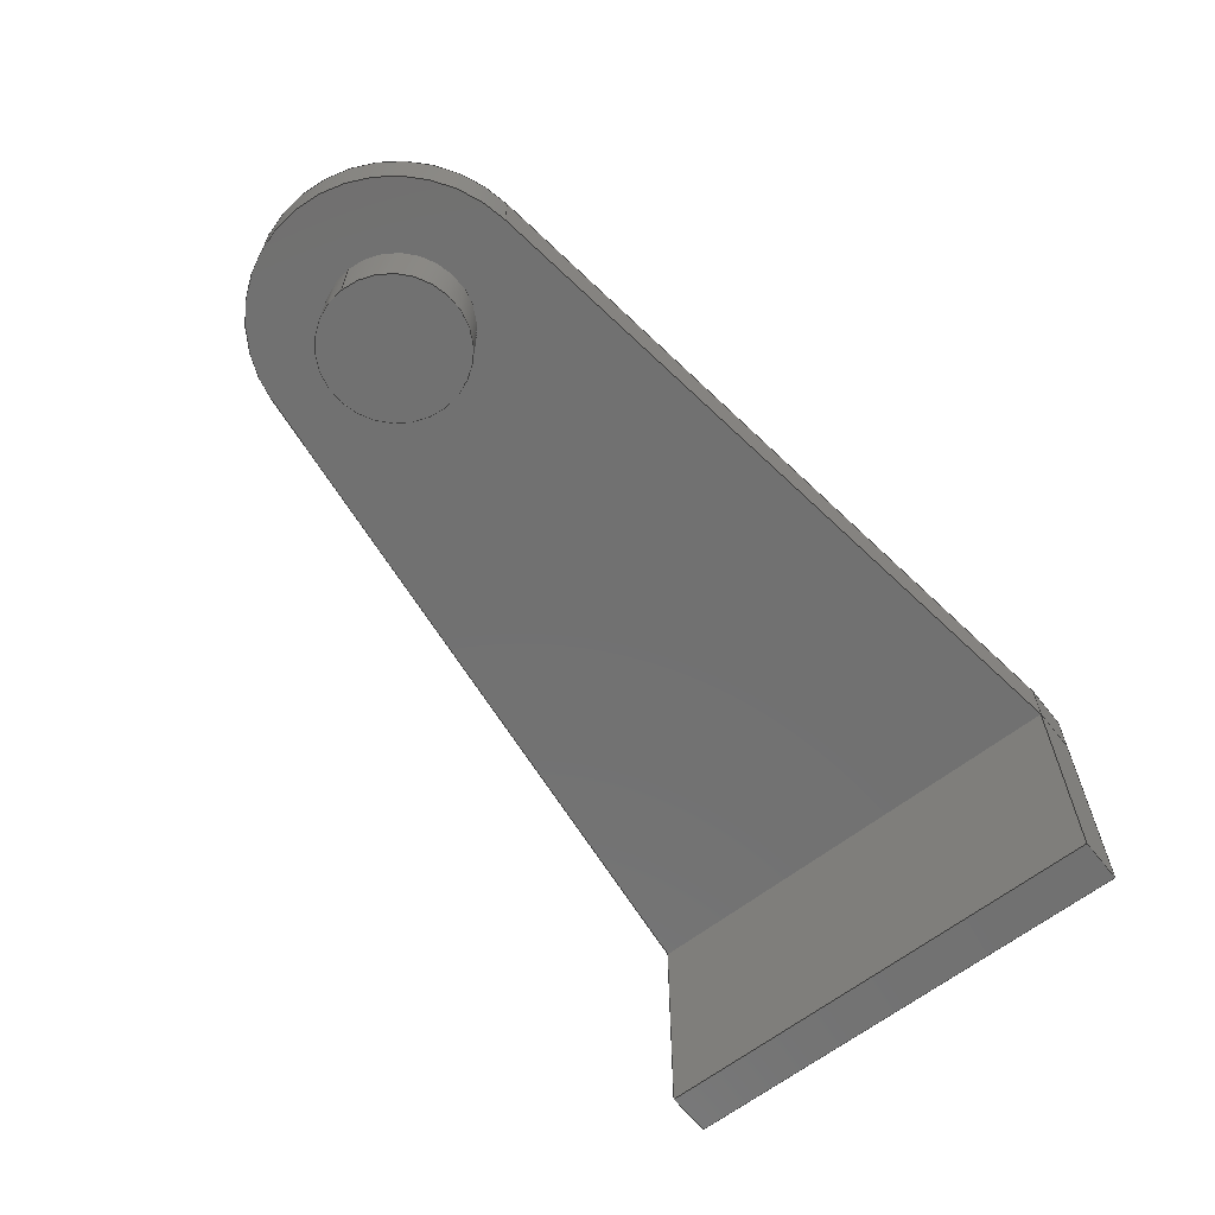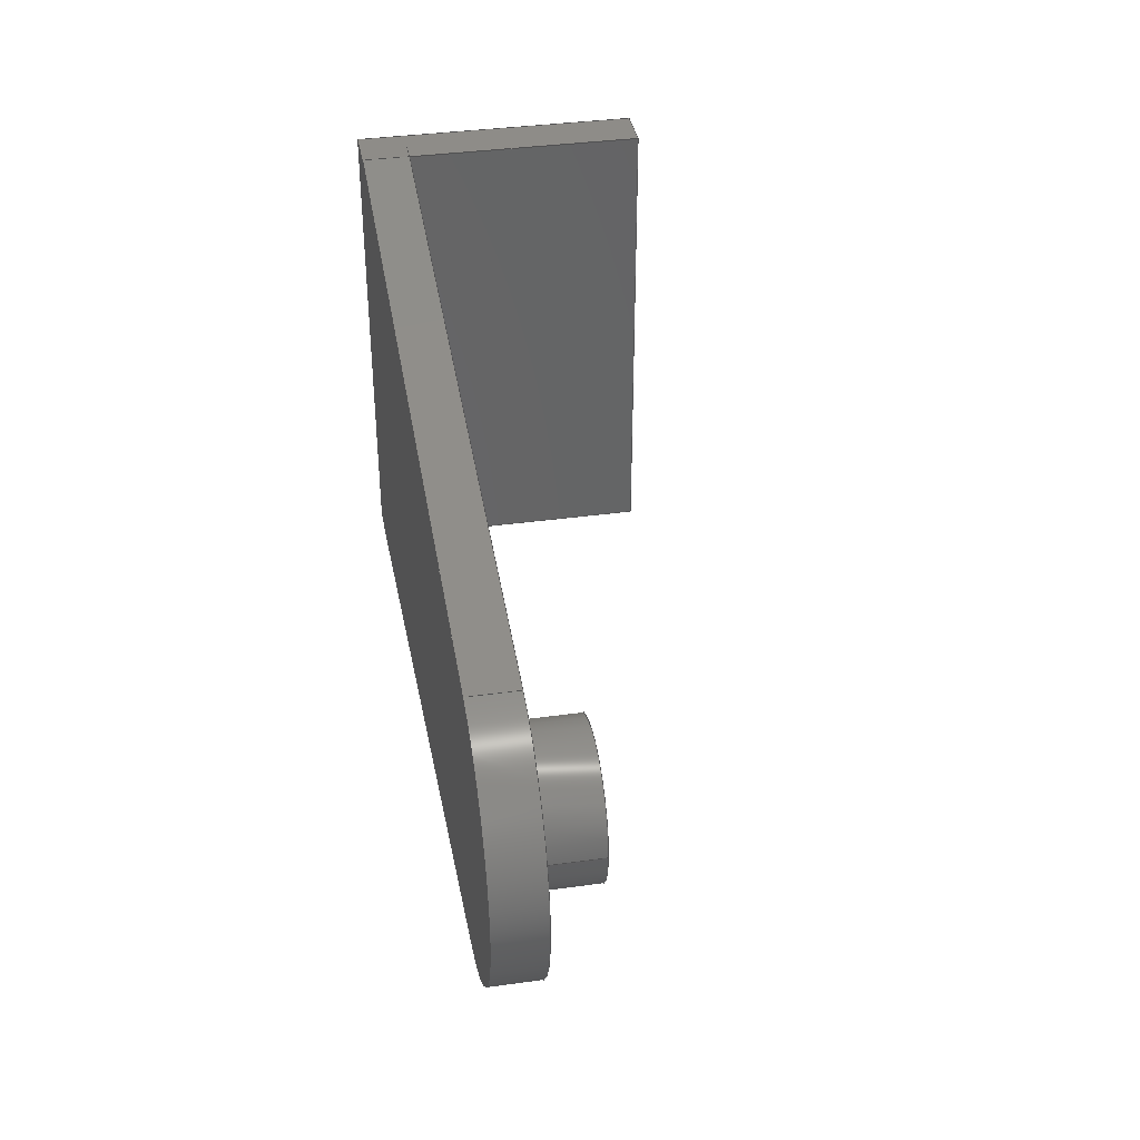
<metadata>
{"format":"step","ext":"step","renderer":"f3d","projection":"perspective","resolution":1024,"background":"white","views":[{"elev":-63.1,"azim":128.4,"up":"+Z"},{"elev":37.5,"azim":80.0,"up":"+Y"}]}
</metadata>
<code>
ISO-10303-21;
DATA;
#1=MECHANICAL_DESIGN_GEOMETRIC_PRESENTATION_REPRESENTATION('',(#4,#5),
#438);
#2=SHAPE_REPRESENTATION_RELATIONSHIP('SRR','None',#445,#3);
#3=ADVANCED_BREP_SHAPE_REPRESENTATION('',(#6,#7),#437);
#4=STYLED_ITEM('',(#454),#6);
#5=STYLED_ITEM('',(#454),#7);
#6=MANIFOLD_SOLID_BREP('Body1',#257);
#7=MANIFOLD_SOLID_BREP('Body3',#258);
#8=FACE_BOUND('',#49,.T.);
#9=PLANE('',#275);
#10=PLANE('',#276);
#11=PLANE('',#277);
#12=PLANE('',#278);
#13=PLANE('',#279);
#14=PLANE('',#283);
#15=PLANE('',#284);
#16=PLANE('',#285);
#17=PLANE('',#286);
#18=PLANE('',#287);
#19=PLANE('',#288);
#20=PLANE('',#289);
#21=PLANE('',#290);
#22=PLANE('',#291);
#23=FACE_OUTER_BOUND('',#39,.T.);
#24=FACE_OUTER_BOUND('',#40,.T.);
#25=FACE_OUTER_BOUND('',#41,.T.);
#26=FACE_OUTER_BOUND('',#42,.T.);
#27=FACE_OUTER_BOUND('',#43,.T.);
#28=FACE_OUTER_BOUND('',#44,.T.);
#29=FACE_OUTER_BOUND('',#45,.T.);
#30=FACE_OUTER_BOUND('',#46,.T.);
#31=FACE_OUTER_BOUND('',#47,.T.);
#32=FACE_OUTER_BOUND('',#48,.T.);
#33=FACE_OUTER_BOUND('',#50,.T.);
#34=FACE_OUTER_BOUND('',#51,.T.);
#35=FACE_OUTER_BOUND('',#52,.T.);
#36=FACE_OUTER_BOUND('',#53,.T.);
#37=FACE_OUTER_BOUND('',#54,.T.);
#38=FACE_OUTER_BOUND('',#55,.T.);
#39=EDGE_LOOP('',(#173,#174,#175,#176));
#40=EDGE_LOOP('',(#177));
#41=EDGE_LOOP('',(#178,#179,#180,#181));
#42=EDGE_LOOP('',(#182,#183,#184,#185));
#43=EDGE_LOOP('',(#186,#187,#188,#189));
#44=EDGE_LOOP('',(#190,#191,#192,#193));
#45=EDGE_LOOP('',(#194,#195,#196,#197));
#46=EDGE_LOOP('',(#198,#199,#200,#201));
#47=EDGE_LOOP('',(#202,#203,#204,#205,#206,#207));
#48=EDGE_LOOP('',(#208,#209,#210,#211,#212,#213));
#49=EDGE_LOOP('',(#214));
#50=EDGE_LOOP('',(#215,#216,#217,#218));
#51=EDGE_LOOP('',(#219,#220,#221,#222));
#52=EDGE_LOOP('',(#223,#224,#225,#226));
#53=EDGE_LOOP('',(#227,#228,#229,#230));
#54=EDGE_LOOP('',(#231,#232,#233,#234));
#55=EDGE_LOOP('',(#235,#236,#237,#238));
#56=LINE('',#368,#85);
#57=LINE('',#374,#86);
#58=LINE('',#376,#87);
#59=LINE('',#378,#88);
#60=LINE('',#379,#89);
#61=LINE('',#383,#90);
#62=LINE('',#385,#91);
#63=LINE('',#387,#92);
#64=LINE('',#388,#93);
#65=LINE('',#390,#94);
#66=LINE('',#391,#95);
#67=LINE('',#394,#96);
#68=LINE('',#396,#97);
#69=LINE('',#397,#98);
#70=LINE('',#403,#99);
#71=LINE('',#405,#100);
#72=LINE('',#406,#101);
#73=LINE('',#412,#102);
#74=LINE('',#414,#103);
#75=LINE('',#416,#104);
#76=LINE('',#417,#105);
#77=LINE('',#420,#106);
#78=LINE('',#422,#107);
#79=LINE('',#423,#108);
#80=LINE('',#426,#109);
#81=LINE('',#428,#110);
#82=LINE('',#429,#111);
#83=LINE('',#431,#112);
#84=LINE('',#432,#113);
#85=VECTOR('',#298,0.6);
#86=VECTOR('',#305,1);
#87=VECTOR('',#306,1);
#88=VECTOR('',#307,1);
#89=VECTOR('',#308,1);
#90=VECTOR('',#311,1);
#91=VECTOR('',#312,1);
#92=VECTOR('',#313,1);
#93=VECTOR('',#314,1);
#94=VECTOR('',#317,1);
#95=VECTOR('',#318,1);
#96=VECTOR('',#321,1);
#97=VECTOR('',#322,1);
#98=VECTOR('',#323,1);
#99=VECTOR('',#330,1);
#100=VECTOR('',#333,1);
#101=VECTOR('',#334,1);
#102=VECTOR('',#341,1);
#103=VECTOR('',#342,1);
#104=VECTOR('',#343,1);
#105=VECTOR('',#344,1);
#106=VECTOR('',#347,1);
#107=VECTOR('',#348,1);
#108=VECTOR('',#349,1);
#109=VECTOR('',#352,1);
#110=VECTOR('',#353,1);
#111=VECTOR('',#354,1);
#112=VECTOR('',#357,1);
#113=VECTOR('',#358,1);
#114=CIRCLE('',#273,0.6);
#115=CIRCLE('',#274,0.6);
#116=CIRCLE('',#281,1.2);
#117=CIRCLE('',#282,1.2);
#118=VERTEX_POINT('',#365);
#119=VERTEX_POINT('',#367);
#120=VERTEX_POINT('',#372);
#121=VERTEX_POINT('',#373);
#122=VERTEX_POINT('',#375);
#123=VERTEX_POINT('',#377);
#124=VERTEX_POINT('',#381);
#125=VERTEX_POINT('',#382);
#126=VERTEX_POINT('',#384);
#127=VERTEX_POINT('',#386);
#128=VERTEX_POINT('',#393);
#129=VERTEX_POINT('',#395);
#130=VERTEX_POINT('',#399);
#131=VERTEX_POINT('',#401);
#132=VERTEX_POINT('',#410);
#133=VERTEX_POINT('',#411);
#134=VERTEX_POINT('',#413);
#135=VERTEX_POINT('',#415);
#136=VERTEX_POINT('',#419);
#137=VERTEX_POINT('',#421);
#138=VERTEX_POINT('',#425);
#139=VERTEX_POINT('',#427);
#140=EDGE_CURVE('',#118,#118,#114,.T.);
#141=EDGE_CURVE('',#118,#119,#56,.T.);
#142=EDGE_CURVE('',#119,#119,#115,.T.);
#143=EDGE_CURVE('',#120,#121,#57,.T.);
#144=EDGE_CURVE('',#120,#122,#58,.T.);
#145=EDGE_CURVE('',#123,#122,#59,.T.);
#146=EDGE_CURVE('',#121,#123,#60,.T.);
#147=EDGE_CURVE('',#124,#125,#61,.T.);
#148=EDGE_CURVE('',#125,#126,#62,.T.);
#149=EDGE_CURVE('',#127,#126,#63,.T.);
#150=EDGE_CURVE('',#124,#127,#64,.T.);
#151=EDGE_CURVE('',#126,#123,#65,.T.);
#152=EDGE_CURVE('',#122,#127,#66,.T.);
#153=EDGE_CURVE('',#120,#128,#67,.T.);
#154=EDGE_CURVE('',#129,#121,#68,.T.);
#155=EDGE_CURVE('',#128,#129,#69,.T.);
#156=EDGE_CURVE('',#130,#128,#116,.T.);
#157=EDGE_CURVE('',#131,#129,#117,.T.);
#158=EDGE_CURVE('',#130,#131,#70,.T.);
#159=EDGE_CURVE('',#130,#124,#71,.T.);
#160=EDGE_CURVE('',#125,#131,#72,.T.);
#161=EDGE_CURVE('',#132,#133,#73,.T.);
#162=EDGE_CURVE('',#132,#134,#74,.T.);
#163=EDGE_CURVE('',#135,#134,#75,.T.);
#164=EDGE_CURVE('',#133,#135,#76,.T.);
#165=EDGE_CURVE('',#133,#136,#77,.T.);
#166=EDGE_CURVE('',#137,#135,#78,.T.);
#167=EDGE_CURVE('',#136,#137,#79,.T.);
#168=EDGE_CURVE('',#136,#138,#80,.T.);
#169=EDGE_CURVE('',#139,#137,#81,.T.);
#170=EDGE_CURVE('',#138,#139,#82,.T.);
#171=EDGE_CURVE('',#138,#132,#83,.T.);
#172=EDGE_CURVE('',#134,#139,#84,.T.);
#173=ORIENTED_EDGE('',*,*,#140,.F.);
#174=ORIENTED_EDGE('',*,*,#141,.T.);
#175=ORIENTED_EDGE('',*,*,#142,.F.);
#176=ORIENTED_EDGE('',*,*,#141,.F.);
#177=ORIENTED_EDGE('',*,*,#140,.T.);
#178=ORIENTED_EDGE('',*,*,#143,.F.);
#179=ORIENTED_EDGE('',*,*,#144,.T.);
#180=ORIENTED_EDGE('',*,*,#145,.F.);
#181=ORIENTED_EDGE('',*,*,#146,.F.);
#182=ORIENTED_EDGE('',*,*,#147,.T.);
#183=ORIENTED_EDGE('',*,*,#148,.T.);
#184=ORIENTED_EDGE('',*,*,#149,.F.);
#185=ORIENTED_EDGE('',*,*,#150,.F.);
#186=ORIENTED_EDGE('',*,*,#149,.T.);
#187=ORIENTED_EDGE('',*,*,#151,.T.);
#188=ORIENTED_EDGE('',*,*,#145,.T.);
#189=ORIENTED_EDGE('',*,*,#152,.T.);
#190=ORIENTED_EDGE('',*,*,#153,.F.);
#191=ORIENTED_EDGE('',*,*,#143,.T.);
#192=ORIENTED_EDGE('',*,*,#154,.F.);
#193=ORIENTED_EDGE('',*,*,#155,.F.);
#194=ORIENTED_EDGE('',*,*,#156,.T.);
#195=ORIENTED_EDGE('',*,*,#155,.T.);
#196=ORIENTED_EDGE('',*,*,#157,.F.);
#197=ORIENTED_EDGE('',*,*,#158,.F.);
#198=ORIENTED_EDGE('',*,*,#159,.F.);
#199=ORIENTED_EDGE('',*,*,#158,.T.);
#200=ORIENTED_EDGE('',*,*,#160,.F.);
#201=ORIENTED_EDGE('',*,*,#147,.F.);
#202=ORIENTED_EDGE('',*,*,#160,.T.);
#203=ORIENTED_EDGE('',*,*,#157,.T.);
#204=ORIENTED_EDGE('',*,*,#154,.T.);
#205=ORIENTED_EDGE('',*,*,#146,.T.);
#206=ORIENTED_EDGE('',*,*,#151,.F.);
#207=ORIENTED_EDGE('',*,*,#148,.F.);
#208=ORIENTED_EDGE('',*,*,#159,.T.);
#209=ORIENTED_EDGE('',*,*,#150,.T.);
#210=ORIENTED_EDGE('',*,*,#152,.F.);
#211=ORIENTED_EDGE('',*,*,#144,.F.);
#212=ORIENTED_EDGE('',*,*,#153,.T.);
#213=ORIENTED_EDGE('',*,*,#156,.F.);
#214=ORIENTED_EDGE('',*,*,#142,.T.);
#215=ORIENTED_EDGE('',*,*,#161,.F.);
#216=ORIENTED_EDGE('',*,*,#162,.T.);
#217=ORIENTED_EDGE('',*,*,#163,.F.);
#218=ORIENTED_EDGE('',*,*,#164,.F.);
#219=ORIENTED_EDGE('',*,*,#165,.F.);
#220=ORIENTED_EDGE('',*,*,#164,.T.);
#221=ORIENTED_EDGE('',*,*,#166,.F.);
#222=ORIENTED_EDGE('',*,*,#167,.F.);
#223=ORIENTED_EDGE('',*,*,#168,.F.);
#224=ORIENTED_EDGE('',*,*,#167,.T.);
#225=ORIENTED_EDGE('',*,*,#169,.F.);
#226=ORIENTED_EDGE('',*,*,#170,.F.);
#227=ORIENTED_EDGE('',*,*,#171,.F.);
#228=ORIENTED_EDGE('',*,*,#170,.T.);
#229=ORIENTED_EDGE('',*,*,#172,.F.);
#230=ORIENTED_EDGE('',*,*,#162,.F.);
#231=ORIENTED_EDGE('',*,*,#172,.T.);
#232=ORIENTED_EDGE('',*,*,#169,.T.);
#233=ORIENTED_EDGE('',*,*,#166,.T.);
#234=ORIENTED_EDGE('',*,*,#163,.T.);
#235=ORIENTED_EDGE('',*,*,#171,.T.);
#236=ORIENTED_EDGE('',*,*,#161,.T.);
#237=ORIENTED_EDGE('',*,*,#165,.T.);
#238=ORIENTED_EDGE('',*,*,#168,.T.);
#239=CYLINDRICAL_SURFACE('',#272,0.6);
#240=CYLINDRICAL_SURFACE('',#280,1.2);
#241=ADVANCED_FACE('',(#23),#239,.T.);
#242=ADVANCED_FACE('',(#24),#9,.T.);
#243=ADVANCED_FACE('',(#25),#10,.T.);
#244=ADVANCED_FACE('',(#26),#11,.T.);
#245=ADVANCED_FACE('',(#27),#12,.T.);
#246=ADVANCED_FACE('',(#28),#13,.T.);
#247=ADVANCED_FACE('',(#29),#240,.T.);
#248=ADVANCED_FACE('',(#30),#14,.T.);
#249=ADVANCED_FACE('',(#31),#15,.T.);
#250=ADVANCED_FACE('',(#32,#8),#16,.F.);
#251=ADVANCED_FACE('',(#33),#17,.T.);
#252=ADVANCED_FACE('',(#34),#18,.T.);
#253=ADVANCED_FACE('',(#35),#19,.T.);
#254=ADVANCED_FACE('',(#36),#20,.T.);
#255=ADVANCED_FACE('',(#37),#21,.T.);
#256=ADVANCED_FACE('',(#38),#22,.F.);
#257=CLOSED_SHELL('',(#241,#242,#243,#244,#245,#246,#247,#248,#249,#250));
#258=CLOSED_SHELL('',(#251,#252,#253,#254,#255,#256));
#259=DERIVED_UNIT_ELEMENT(#261,1);
#260=DERIVED_UNIT_ELEMENT(#440,3);
#261=(
MASS_UNIT()
NAMED_UNIT(*)
SI_UNIT(.KILO.,.GRAM.)
);
#262=DERIVED_UNIT((#259,#260));
#263=MEASURE_REPRESENTATION_ITEM('density measure',
POSITIVE_RATIO_MEASURE(7850),#262);
#264=PROPERTY_DEFINITION_REPRESENTATION(#269,#266);
#265=PROPERTY_DEFINITION_REPRESENTATION(#270,#267);
#266=REPRESENTATION('material name',(#268),#437);
#267=REPRESENTATION('density',(#263),#437);
#268=DESCRIPTIVE_REPRESENTATION_ITEM('Steel','Steel');
#269=PROPERTY_DEFINITION('material property','material name',#447);
#270=PROPERTY_DEFINITION('material property','density of part',#447);
#271=AXIS2_PLACEMENT_3D('placement',#363,#292,#293);
#272=AXIS2_PLACEMENT_3D('',#364,#294,#295);
#273=AXIS2_PLACEMENT_3D('',#366,#296,#297);
#274=AXIS2_PLACEMENT_3D('',#369,#299,#300);
#275=AXIS2_PLACEMENT_3D('',#370,#301,#302);
#276=AXIS2_PLACEMENT_3D('',#371,#303,#304);
#277=AXIS2_PLACEMENT_3D('',#380,#309,#310);
#278=AXIS2_PLACEMENT_3D('',#389,#315,#316);
#279=AXIS2_PLACEMENT_3D('',#392,#319,#320);
#280=AXIS2_PLACEMENT_3D('',#398,#324,#325);
#281=AXIS2_PLACEMENT_3D('',#400,#326,#327);
#282=AXIS2_PLACEMENT_3D('',#402,#328,#329);
#283=AXIS2_PLACEMENT_3D('',#404,#331,#332);
#284=AXIS2_PLACEMENT_3D('',#407,#335,#336);
#285=AXIS2_PLACEMENT_3D('',#408,#337,#338);
#286=AXIS2_PLACEMENT_3D('',#409,#339,#340);
#287=AXIS2_PLACEMENT_3D('',#418,#345,#346);
#288=AXIS2_PLACEMENT_3D('',#424,#350,#351);
#289=AXIS2_PLACEMENT_3D('',#430,#355,#356);
#290=AXIS2_PLACEMENT_3D('',#433,#359,#360);
#291=AXIS2_PLACEMENT_3D('',#434,#361,#362);
#292=DIRECTION('axis',(0,0,1));
#293=DIRECTION('refdir',(1,0,0));
#294=DIRECTION('center_axis',(0,0,-1));
#295=DIRECTION('ref_axis',(-1,0,0));
#296=DIRECTION('center_axis',(0,0,-1));
#297=DIRECTION('ref_axis',(-1,0,0));
#298=DIRECTION('',(0,0,1));
#299=DIRECTION('center_axis',(0,0,1));
#300=DIRECTION('ref_axis',(-1,0,0));
#301=DIRECTION('center_axis',(0,0,-1));
#302=DIRECTION('ref_axis',(-1,0,0));
#303=DIRECTION('center_axis',(0,1,0));
#304=DIRECTION('ref_axis',(0,0,-1));
#305=DIRECTION('',(0,0,1));
#306=DIRECTION('',(-1,0,0));
#307=DIRECTION('',(0,0,-1));
#308=DIRECTION('',(-1,0,0));
#309=DIRECTION('center_axis',(0,-1,0));
#310=DIRECTION('ref_axis',(0,0,1));
#311=DIRECTION('',(0,0,1));
#312=DIRECTION('',(-1,0,0));
#313=DIRECTION('',(0,0,1));
#314=DIRECTION('',(-1,0,0));
#315=DIRECTION('center_axis',(-1,0,0));
#316=DIRECTION('ref_axis',(0,0,1));
#317=DIRECTION('',(0,1,0));
#318=DIRECTION('',(0,-1,0));
#319=DIRECTION('center_axis',(0.1305,0.9915,0));
#320=DIRECTION('ref_axis',(-0.9915,0.1305,0));
#321=DIRECTION('',(0.9915,-0.1305,0));
#322=DIRECTION('',(-0.9915,0.1305,0));
#323=DIRECTION('',(0,0,1));
#324=DIRECTION('center_axis',(0,0,1));
#325=DIRECTION('ref_axis',(0.1305,-0.9915,0));
#326=DIRECTION('center_axis',(0,0,1));
#327=DIRECTION('ref_axis',(0.1305,-0.9915,0));
#328=DIRECTION('center_axis',(0,0,1));
#329=DIRECTION('ref_axis',(0.1305,-0.9915,0));
#330=DIRECTION('',(0,0,1));
#331=DIRECTION('center_axis',(0.1305,-0.9915,0));
#332=DIRECTION('ref_axis',(0.9915,0.1305,0));
#333=DIRECTION('',(-0.9915,-0.1305,0));
#334=DIRECTION('',(0.9915,0.1305,0));
#335=DIRECTION('center_axis',(0,0,1));
#336=DIRECTION('ref_axis',(1,0,0));
#337=DIRECTION('center_axis',(0,0,1));
#338=DIRECTION('ref_axis',(1,0,0));
#339=DIRECTION('center_axis',(1,0,0));
#340=DIRECTION('ref_axis',(0,-1,0));
#341=DIRECTION('',(0,1,0));
#342=DIRECTION('',(0,0,-1));
#343=DIRECTION('',(0,-1,0));
#344=DIRECTION('',(0,0,-1));
#345=DIRECTION('center_axis',(0,1,0));
#346=DIRECTION('ref_axis',(1,0,0));
#347=DIRECTION('',(-1,0,0));
#348=DIRECTION('',(1,0,0));
#349=DIRECTION('',(0,0,-1));
#350=DIRECTION('center_axis',(-1,0,0));
#351=DIRECTION('ref_axis',(0,1,0));
#352=DIRECTION('',(0,-1,0));
#353=DIRECTION('',(0,1,0));
#354=DIRECTION('',(0,0,-1));
#355=DIRECTION('center_axis',(0,-1,0));
#356=DIRECTION('ref_axis',(-1,0,0));
#357=DIRECTION('',(1,0,0));
#358=DIRECTION('',(-1,0,0));
#359=DIRECTION('center_axis',(0,0,-1));
#360=DIRECTION('ref_axis',(-1,0,0));
#361=DIRECTION('center_axis',(0,0,-1));
#362=DIRECTION('ref_axis',(-1,0,0));
#363=CARTESIAN_POINT('',(0,0,0));
#364=CARTESIAN_POINT('Origin',(6.5,2.3,0));
#365=CARTESIAN_POINT('',(7.1,2.3,-0.5));
#366=CARTESIAN_POINT('Origin',(6.5,2.3,-0.5));
#367=CARTESIAN_POINT('',(7.1,2.3,0));
#368=CARTESIAN_POINT('',(7.1,2.3,0));
#369=CARTESIAN_POINT('Origin',(6.5,2.3,0));
#370=CARTESIAN_POINT('Origin',(6.5,2.3,-0.5));
#371=CARTESIAN_POINT('Origin',(0.5,4.3,0.4));
#372=CARTESIAN_POINT('',(0.5,4.3,0));
#373=CARTESIAN_POINT('',(0.5,4.3,0.4));
#374=CARTESIAN_POINT('',(0.5,4.3,0));
#375=CARTESIAN_POINT('',(0.1,4.3,0));
#376=CARTESIAN_POINT('',(0.5,4.3,0));
#377=CARTESIAN_POINT('',(0.1,4.3,0.4));
#378=CARTESIAN_POINT('',(0.1,4.3,0));
#379=CARTESIAN_POINT('',(0.5,4.3,0.4));
#380=CARTESIAN_POINT('Origin',(0.5,0.3,0));
#381=CARTESIAN_POINT('',(0.5,0.3,0));
#382=CARTESIAN_POINT('',(0.5,0.3,0.4));
#383=CARTESIAN_POINT('',(0.5,0.3,0));
#384=CARTESIAN_POINT('',(0.1,0.3,0.4));
#385=CARTESIAN_POINT('',(0.5,0.3,0.4));
#386=CARTESIAN_POINT('',(0.1,0.3,0));
#387=CARTESIAN_POINT('',(0.1,0.3,0.4));
#388=CARTESIAN_POINT('',(0.5,0.3,0));
#389=CARTESIAN_POINT('Origin',(0.1,2.3,0.2));
#390=CARTESIAN_POINT('',(0.1,4.3,0.4));
#391=CARTESIAN_POINT('',(0.1,0.3,0));
#392=CARTESIAN_POINT('Origin',(6.657,3.49,0));
#393=CARTESIAN_POINT('',(6.657,3.49,0));
#394=CARTESIAN_POINT('',(0.5,4.3,0));
#395=CARTESIAN_POINT('',(6.657,3.49,0.4));
#396=CARTESIAN_POINT('',(0.5,4.3,0.4));
#397=CARTESIAN_POINT('',(6.657,3.49,0));
#398=CARTESIAN_POINT('Origin',(6.5,2.3,0));
#399=CARTESIAN_POINT('',(6.657,1.11,0));
#400=CARTESIAN_POINT('Origin',(6.5,2.3,0));
#401=CARTESIAN_POINT('',(6.657,1.11,0.4));
#402=CARTESIAN_POINT('Origin',(6.5,2.3,0.4));
#403=CARTESIAN_POINT('',(6.657,1.11,0));
#404=CARTESIAN_POINT('Origin',(0.5,0.3,0));
#405=CARTESIAN_POINT('',(6.657,1.11,0));
#406=CARTESIAN_POINT('',(6.657,1.11,0.4));
#407=CARTESIAN_POINT('Origin',(4.1,2.3,0.4));
#408=CARTESIAN_POINT('Origin',(4.1,2.3,0));
#409=CARTESIAN_POINT('Origin',(0.5,4.3,0));
#410=CARTESIAN_POINT('',(0.5,0.3,0));
#411=CARTESIAN_POINT('',(0.5,4.3,0));
#412=CARTESIAN_POINT('',(0.5,0.3,0));
#413=CARTESIAN_POINT('',(0.5,0.3,-2));
#414=CARTESIAN_POINT('',(0.5,0.3,0));
#415=CARTESIAN_POINT('',(0.5,4.3,-2));
#416=CARTESIAN_POINT('',(0.5,0.3,-2));
#417=CARTESIAN_POINT('',(0.5,4.3,0));
#418=CARTESIAN_POINT('Origin',(0.1,4.3,0));
#419=CARTESIAN_POINT('',(0.1,4.3,0));
#420=CARTESIAN_POINT('',(0.5,4.3,0));
#421=CARTESIAN_POINT('',(0.1,4.3,-2));
#422=CARTESIAN_POINT('',(0.5,4.3,-2));
#423=CARTESIAN_POINT('',(0.1,4.3,0));
#424=CARTESIAN_POINT('Origin',(0.1,0.3,0));
#425=CARTESIAN_POINT('',(0.1,0.3,0));
#426=CARTESIAN_POINT('',(0.1,4.3,0));
#427=CARTESIAN_POINT('',(0.1,0.3,-2));
#428=CARTESIAN_POINT('',(0.1,4.3,-2));
#429=CARTESIAN_POINT('',(0.1,0.3,0));
#430=CARTESIAN_POINT('Origin',(0.5,0.3,0));
#431=CARTESIAN_POINT('',(0.1,0.3,0));
#432=CARTESIAN_POINT('',(0.1,0.3,-2));
#433=CARTESIAN_POINT('Origin',(0.3,2.3,-2));
#434=CARTESIAN_POINT('Origin',(0.3,2.3,0));
#435=UNCERTAINTY_MEASURE_WITH_UNIT(LENGTH_MEASURE(0.001),#439,
'DISTANCE_ACCURACY_VALUE',
'Maximum model space distance between geometric entities at asserted c
onnectivities');
#436=UNCERTAINTY_MEASURE_WITH_UNIT(LENGTH_MEASURE(0.001),#439,
'DISTANCE_ACCURACY_VALUE',
'Maximum model space distance between geometric entities at asserted c
onnectivities');
#437=(
GEOMETRIC_REPRESENTATION_CONTEXT(3)
GLOBAL_UNCERTAINTY_ASSIGNED_CONTEXT((#435))
GLOBAL_UNIT_ASSIGNED_CONTEXT((#439,#441,#442))
REPRESENTATION_CONTEXT('','3D')
);
#438=(
GEOMETRIC_REPRESENTATION_CONTEXT(3)
GLOBAL_UNCERTAINTY_ASSIGNED_CONTEXT((#436))
GLOBAL_UNIT_ASSIGNED_CONTEXT((#439,#441,#442))
REPRESENTATION_CONTEXT('','3D')
);
#439=(
LENGTH_UNIT()
NAMED_UNIT(*)
SI_UNIT(.CENTI.,.METRE.)
);
#440=(
LENGTH_UNIT()
NAMED_UNIT(*)
SI_UNIT($,.METRE.)
);
#441=(
NAMED_UNIT(*)
PLANE_ANGLE_UNIT()
SI_UNIT($,.RADIAN.)
);
#442=(
NAMED_UNIT(*)
SI_UNIT($,.STERADIAN.)
SOLID_ANGLE_UNIT()
);
#443=SHAPE_DEFINITION_REPRESENTATION(#444,#445);
#444=PRODUCT_DEFINITION_SHAPE('',$,#447);
#445=SHAPE_REPRESENTATION('',(#271),#437);
#446=PRODUCT_DEFINITION_CONTEXT('part definition',#451,'design');
#447=PRODUCT_DEFINITION('Untitled','Untitled',#448,#446);
#448=PRODUCT_DEFINITION_FORMATION('',$,#453);
#449=PRODUCT_RELATED_PRODUCT_CATEGORY('Untitled','Untitled',(#453));
#450=APPLICATION_PROTOCOL_DEFINITION('international standard',
'automotive_design',2009,#451);
#451=APPLICATION_CONTEXT(
'Core Data for Automotive Mechanical Design Process');
#452=PRODUCT_CONTEXT('part definition',#451,'mechanical');
#453=PRODUCT('Untitled','Untitled',$,(#452));
#454=PRESENTATION_STYLE_ASSIGNMENT((#455));
#455=SURFACE_STYLE_USAGE(.BOTH.,#456);
#456=SURFACE_SIDE_STYLE('',(#457));
#457=SURFACE_STYLE_FILL_AREA(#458);
#458=FILL_AREA_STYLE('Steel - Satin',(#459));
#459=FILL_AREA_STYLE_COLOUR('Steel - Satin',#460);
#460=COLOUR_RGB('Steel - Satin',0.6275,0.6275,0.6275);
ENDSEC;
END-ISO-10303-21;

</code>
